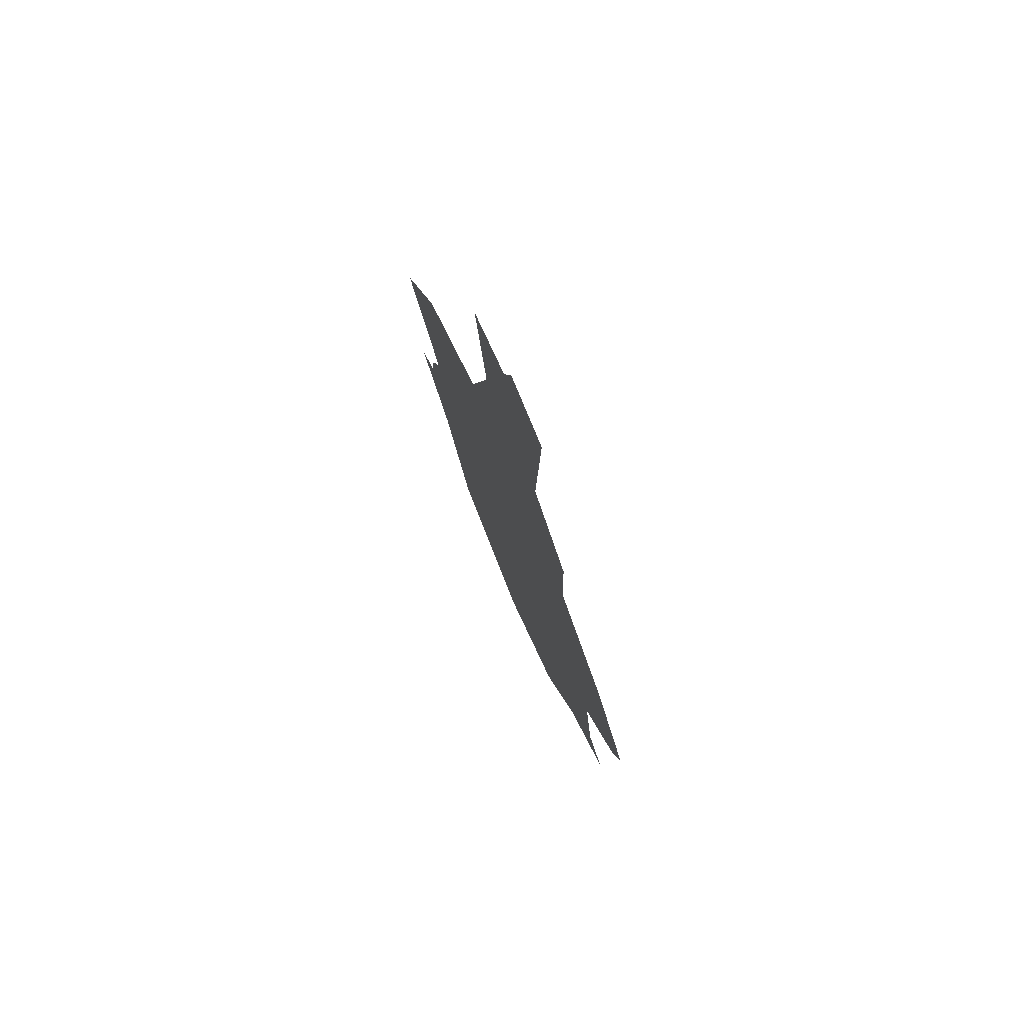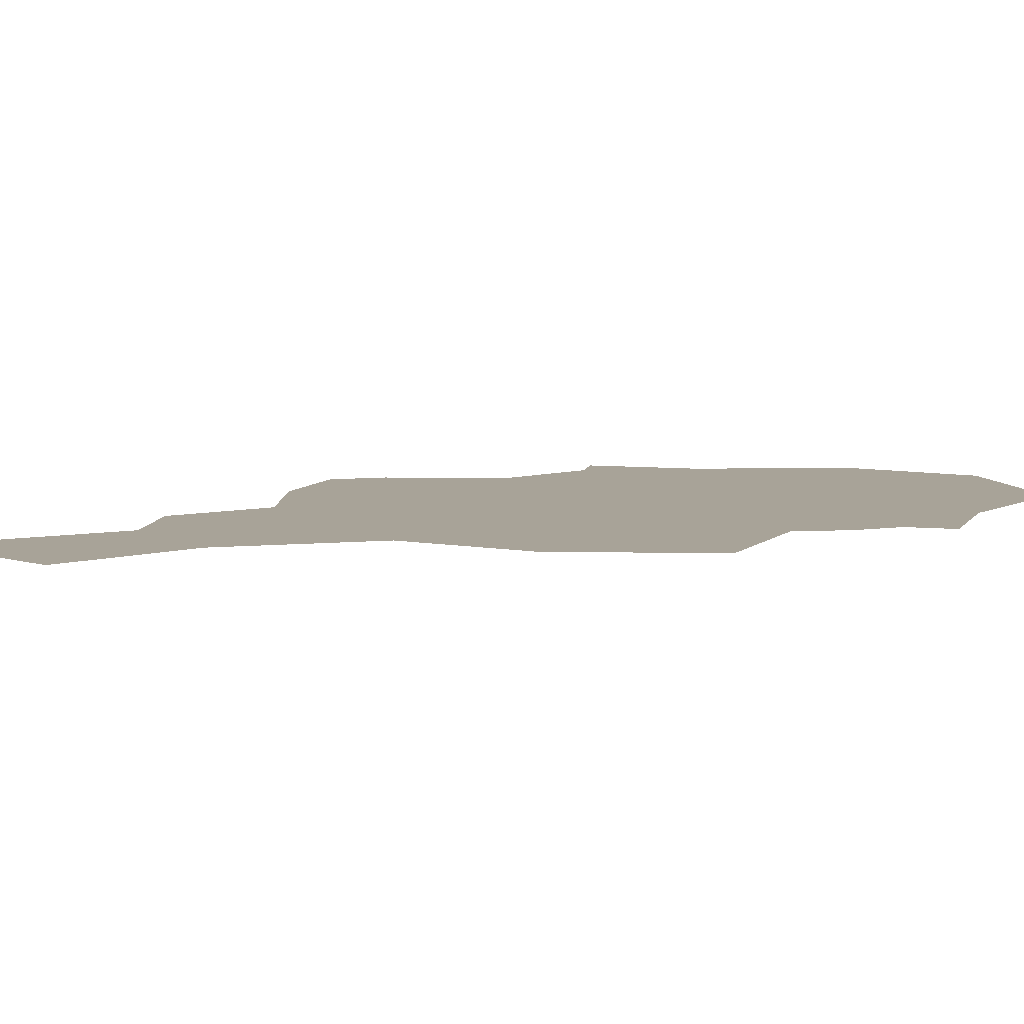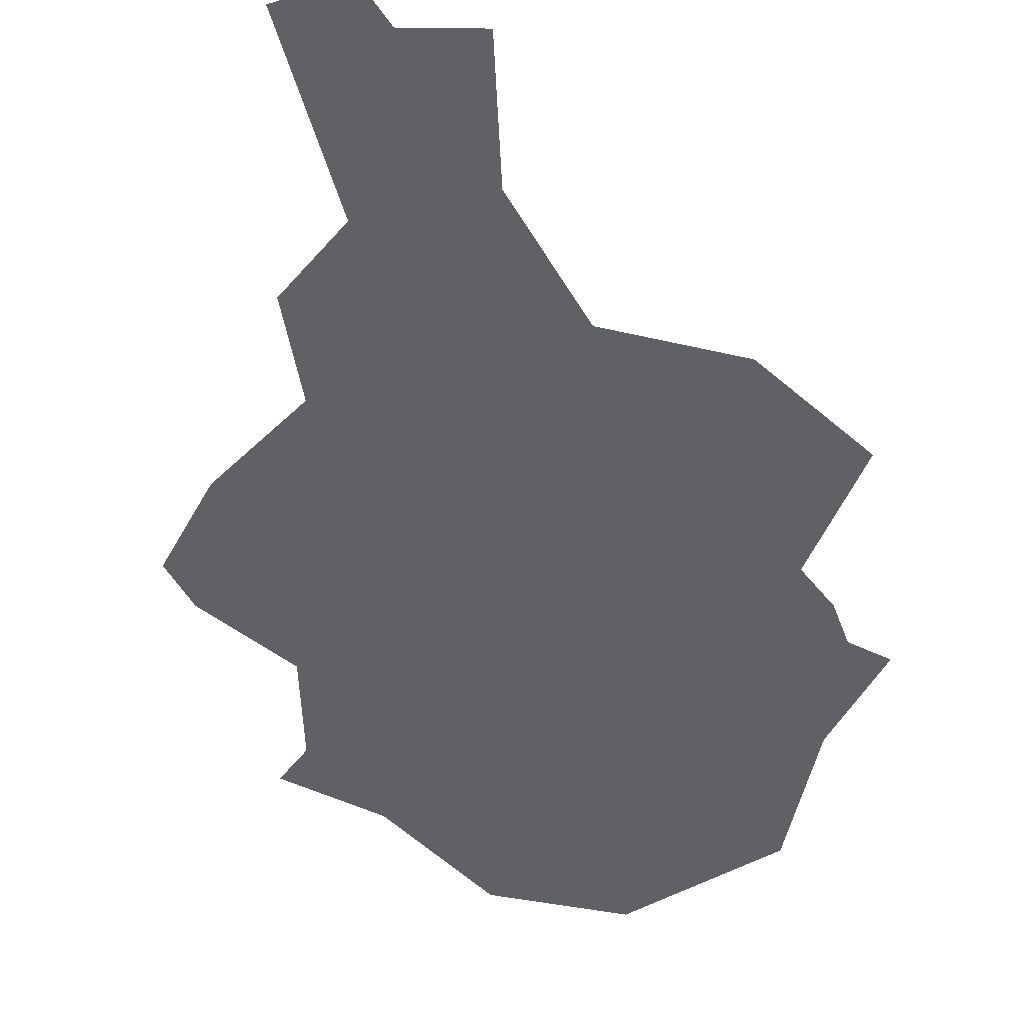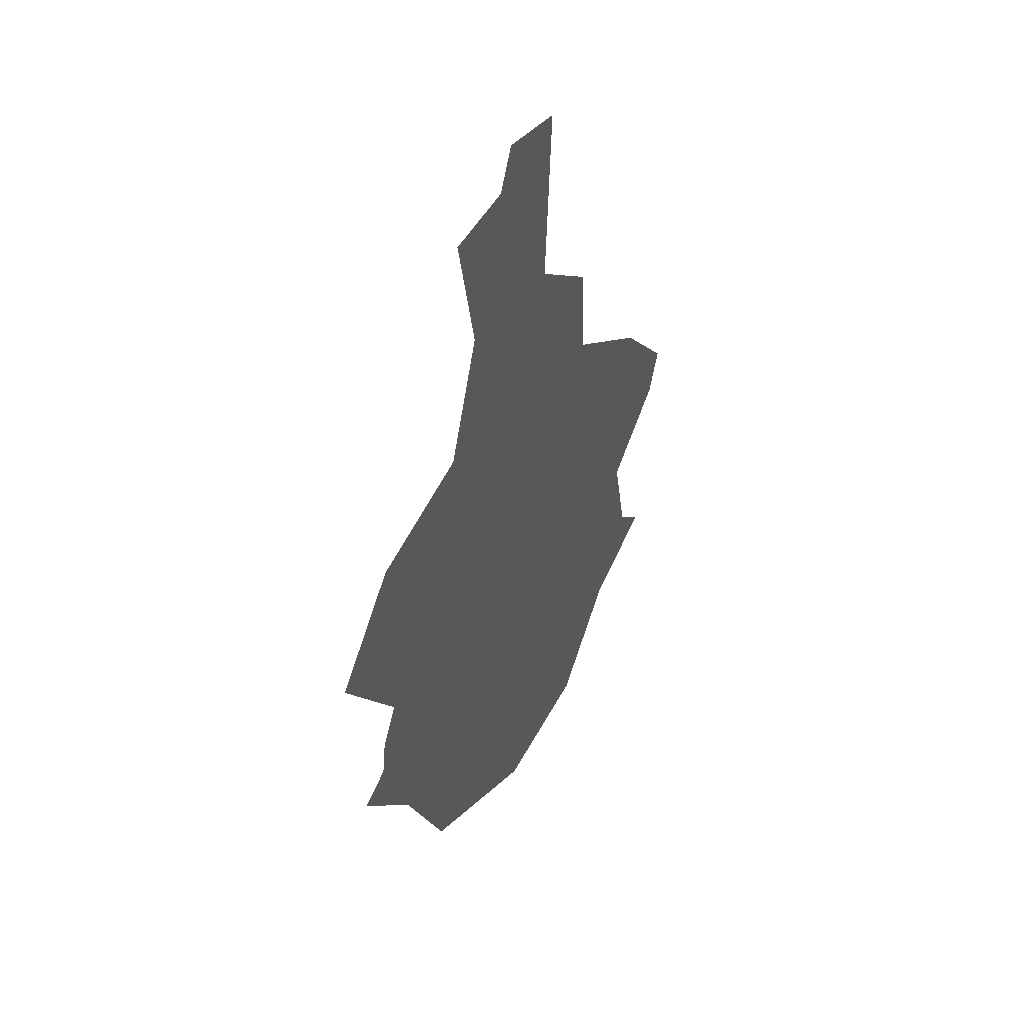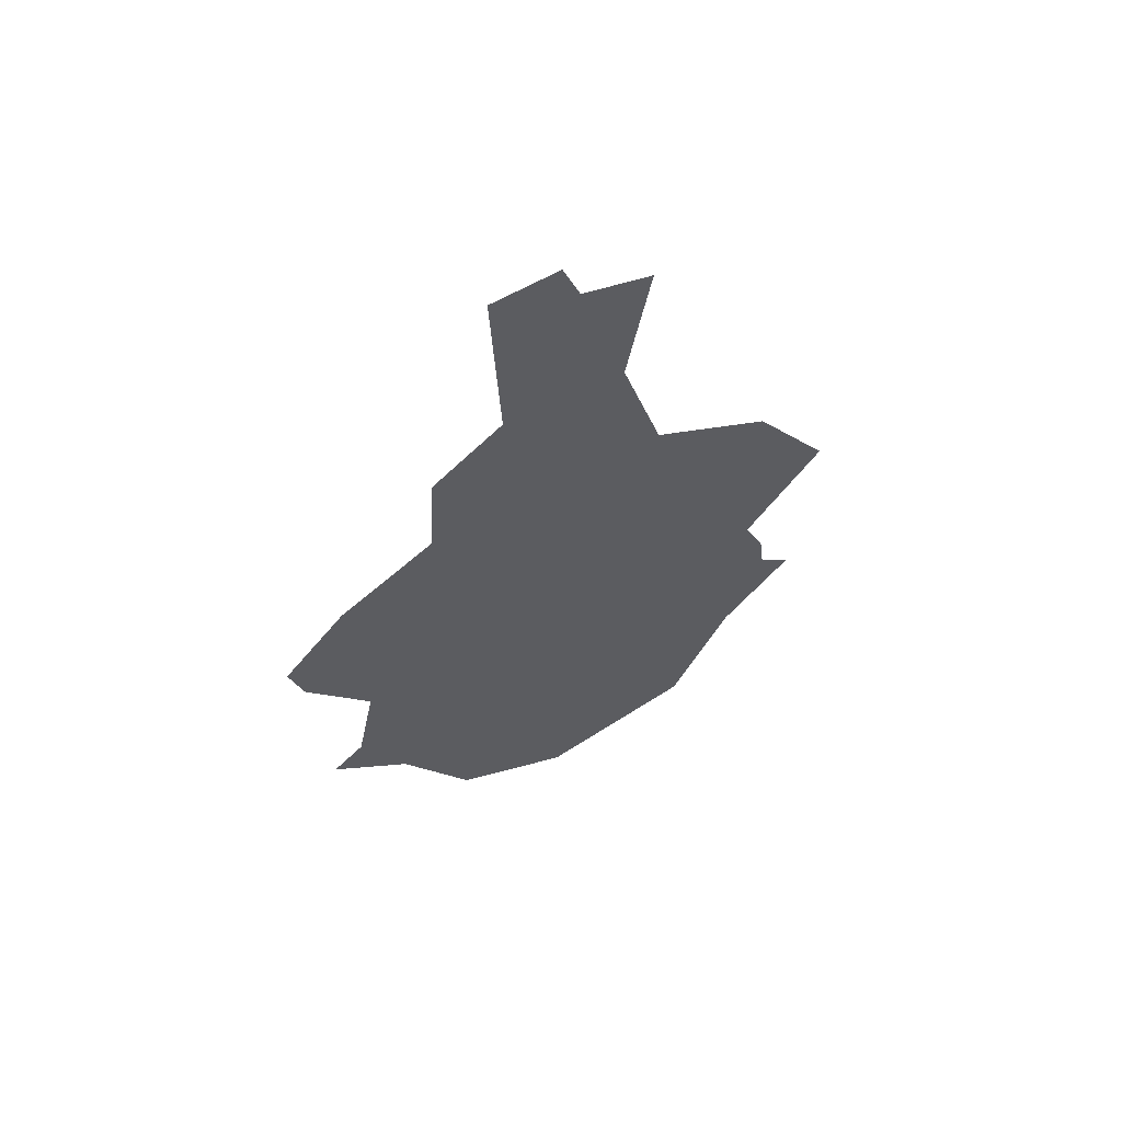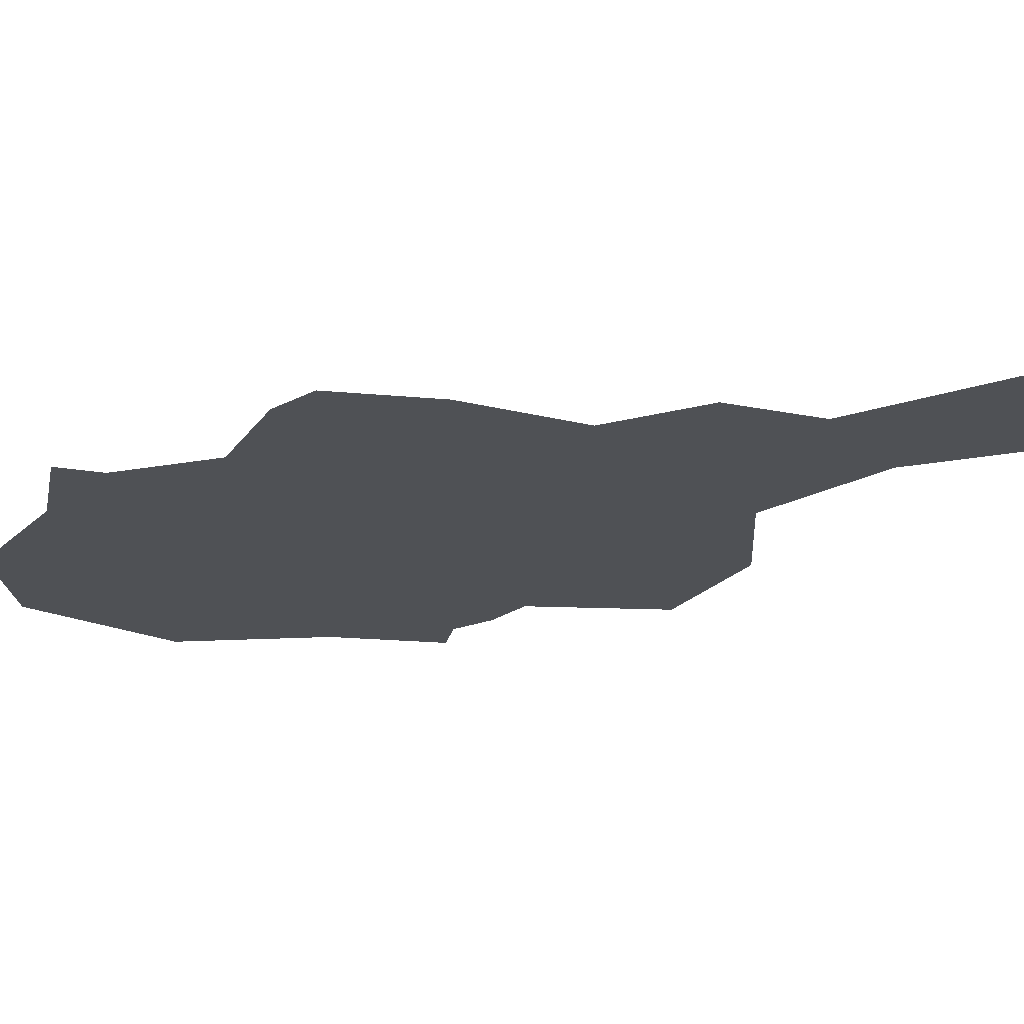
<metadata>
{"format":"obj","ext":"obj","renderer":"f3d","projection":"perspective","resolution":1024,"background":"white","views":[{"elev":76.8,"azim":-112.9,"up":"+Z"},{"elev":6.9,"azim":57.5,"up":"+Y"},{"elev":-49.3,"azim":12.7,"up":"+Y"},{"elev":48.6,"azim":125.2,"up":"+Z"},{"elev":62.6,"azim":-26.0,"up":"+Z"},{"elev":-20.0,"azim":-59.9,"up":"+Y"}]}
</metadata>
<code>
o Plane
v 0.4001 0 -0.6019
v 0.01244 0 0.9336
v 0 0 -0.9544
v 0.04349 0 0.8486
v 0.2882 0 -0.8507
v -0.2177 0 -0.8528
v -0.1119 0 0.9191
v -0.3971 0 -0.2528
v 0.4208 0 -0.2236
v -0.5163 0 -0.09086
v 0.4695 0 -0.3928
v -0.4209 0 0.1434
v 0.5307 0 -0.4459
v 0.4591 0 -0.31
v -0.3483 0 -0.6201
v -0.4328 0 -0.44
v 0.1264 0 0.5665
v -0.228 0 0.4566
v 0.5612 0 -0.01923
v -0.5412 0 0.001411
v 0.2011 0 0.3083
v -0.2384 0 0.2669
v -0.4934 0 -0.4944
v 0.418 0 0.1971
v 0.1708 0 0.8183
v -0.09541 0 0.5623
f 21 9 8
f 26 7 4
f 7 2 4
f 4 25 17
f 22 18 26
f 20 12 10
f 12 22 8
f 8 10 12
f 15 23 16
f 15 16 8
f 3 6 15
f 1 5 3
f 11 13 1
f 9 14 11
f 24 19 9
f 4 17 26
f 17 21 26
f 21 24 9
f 9 11 1
f 1 3 9
f 3 15 9
f 15 8 9
f 8 22 21
f 22 26 21

</code>
